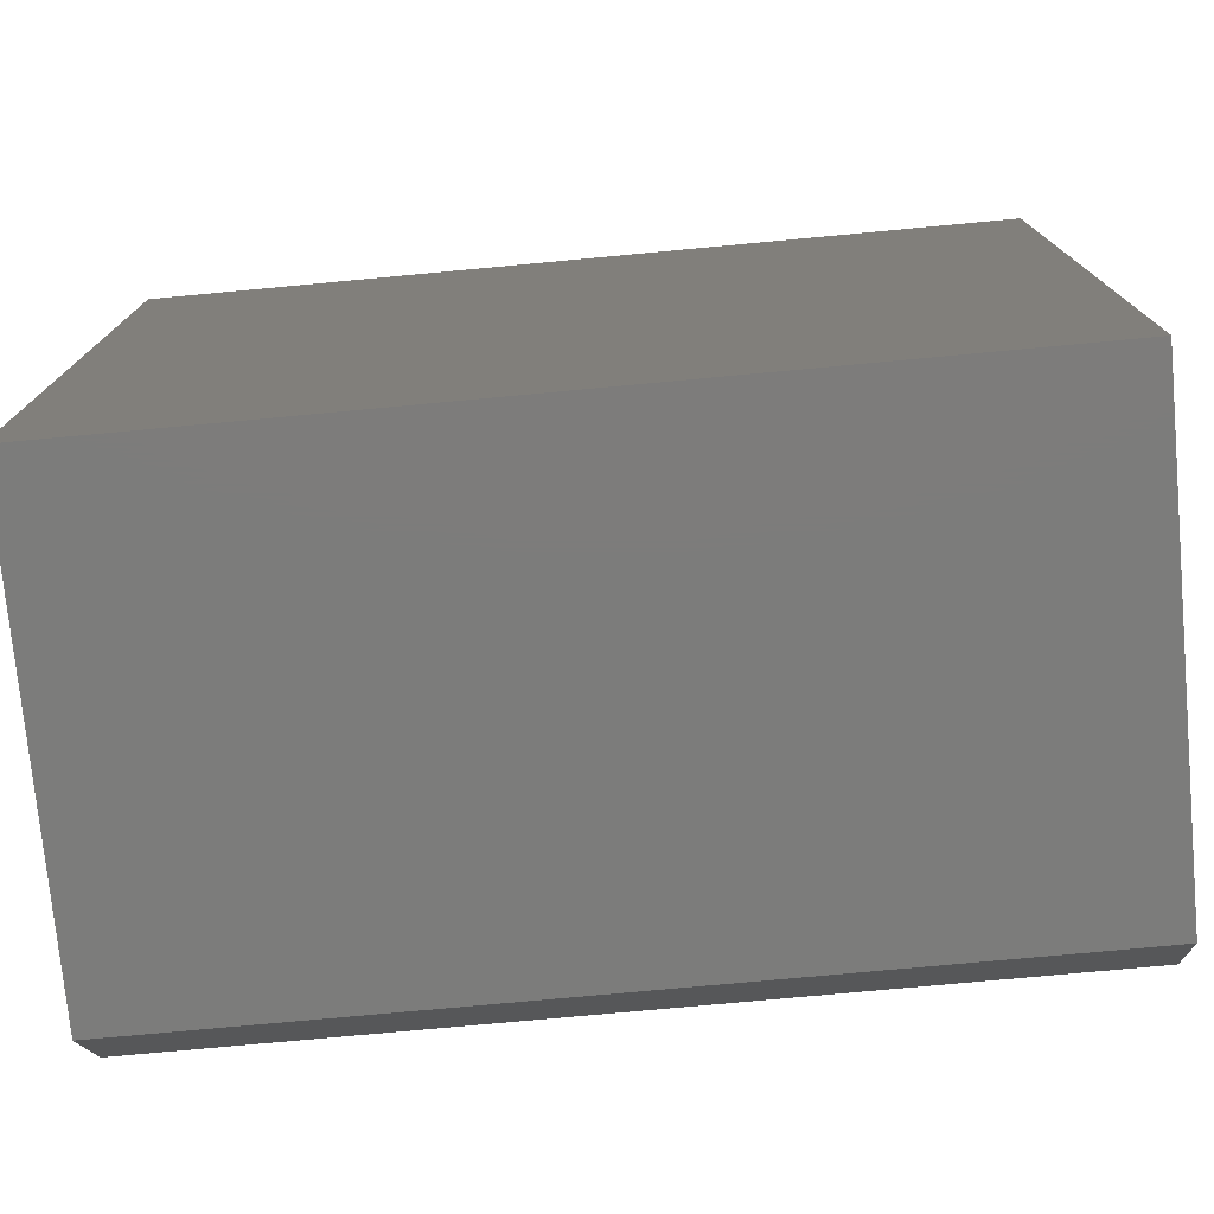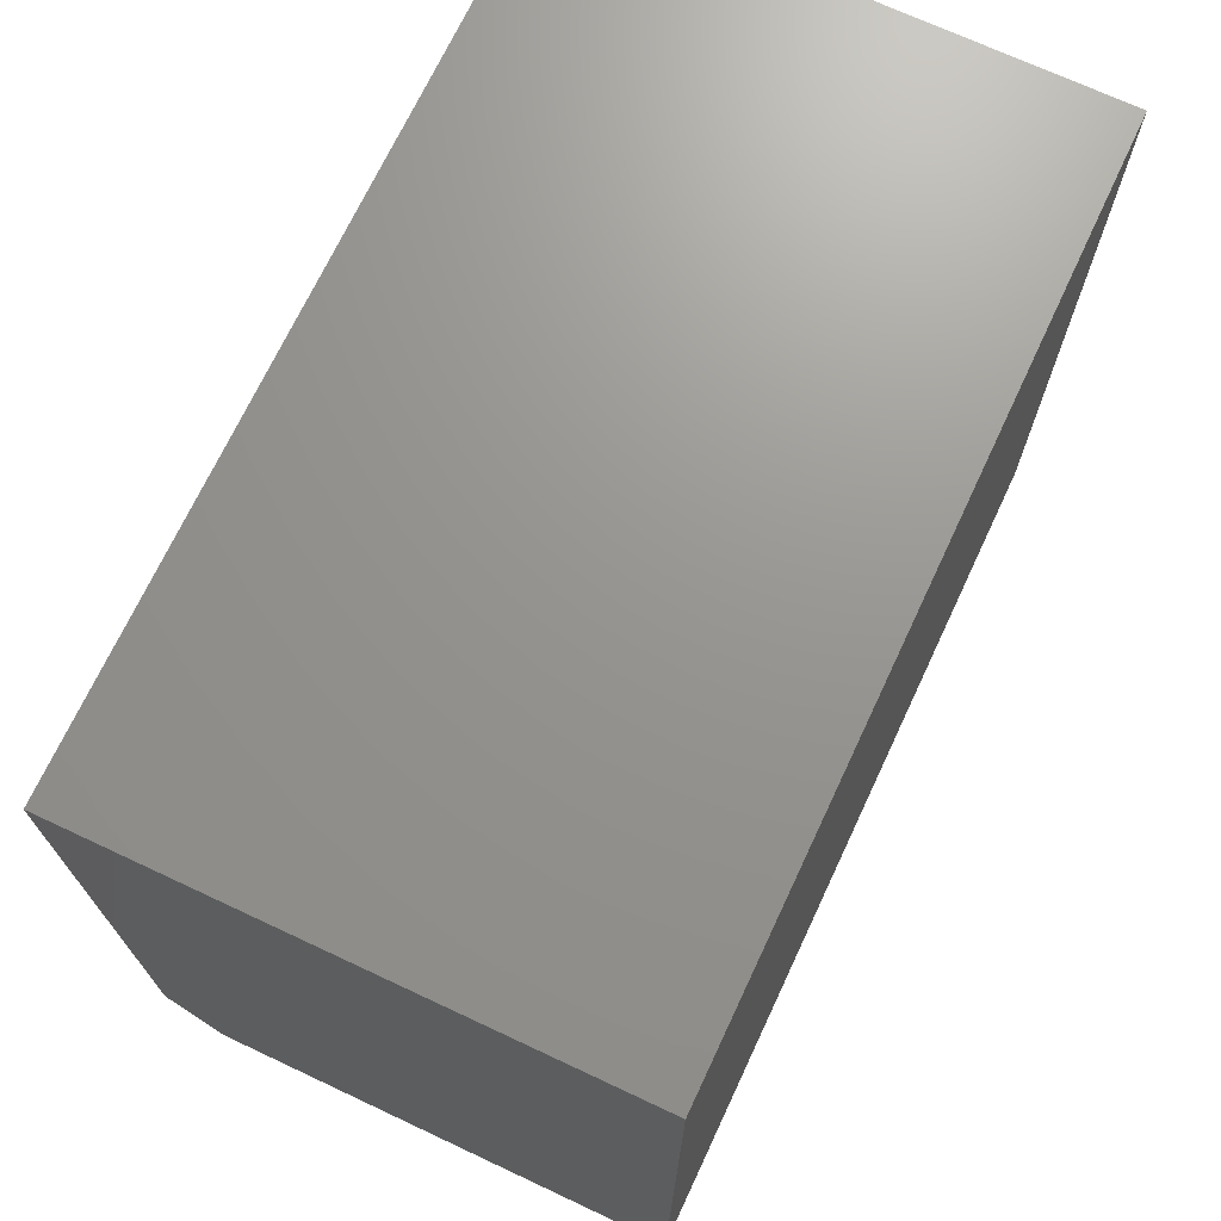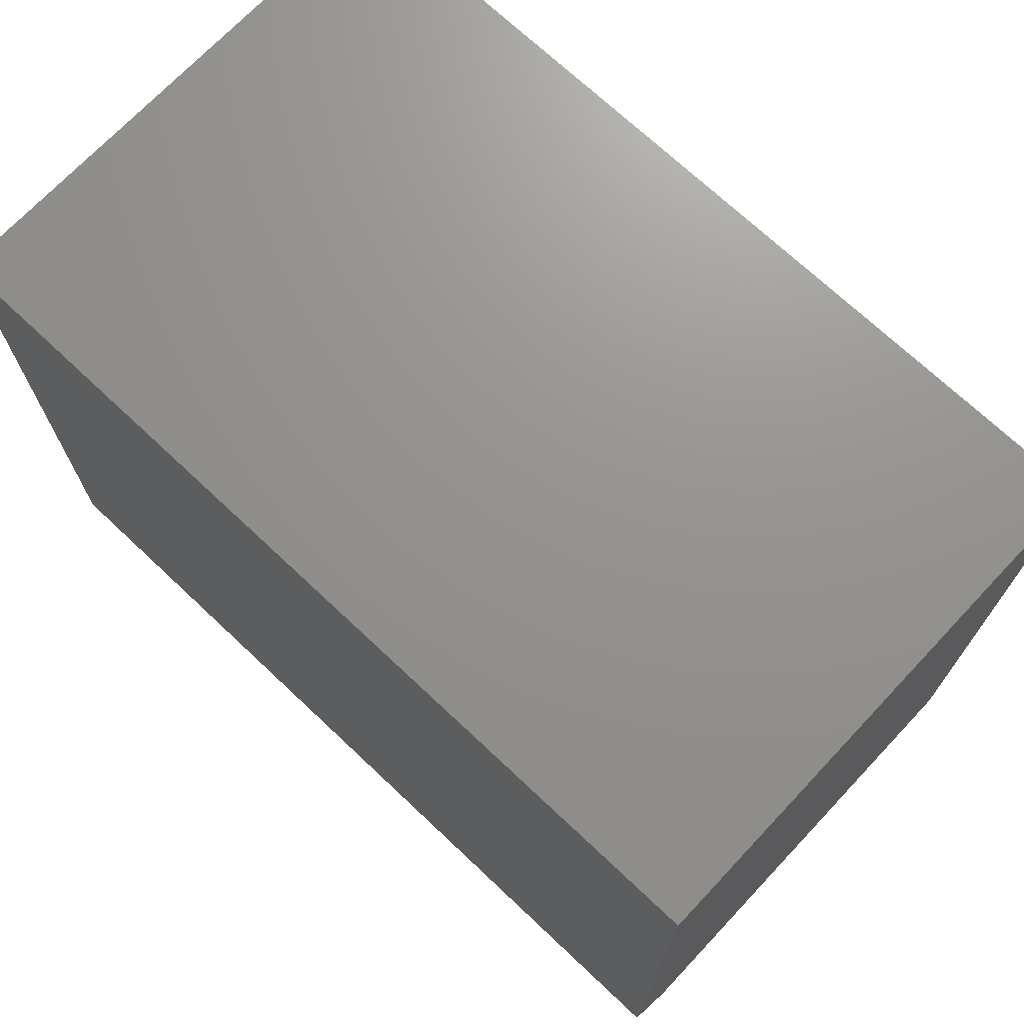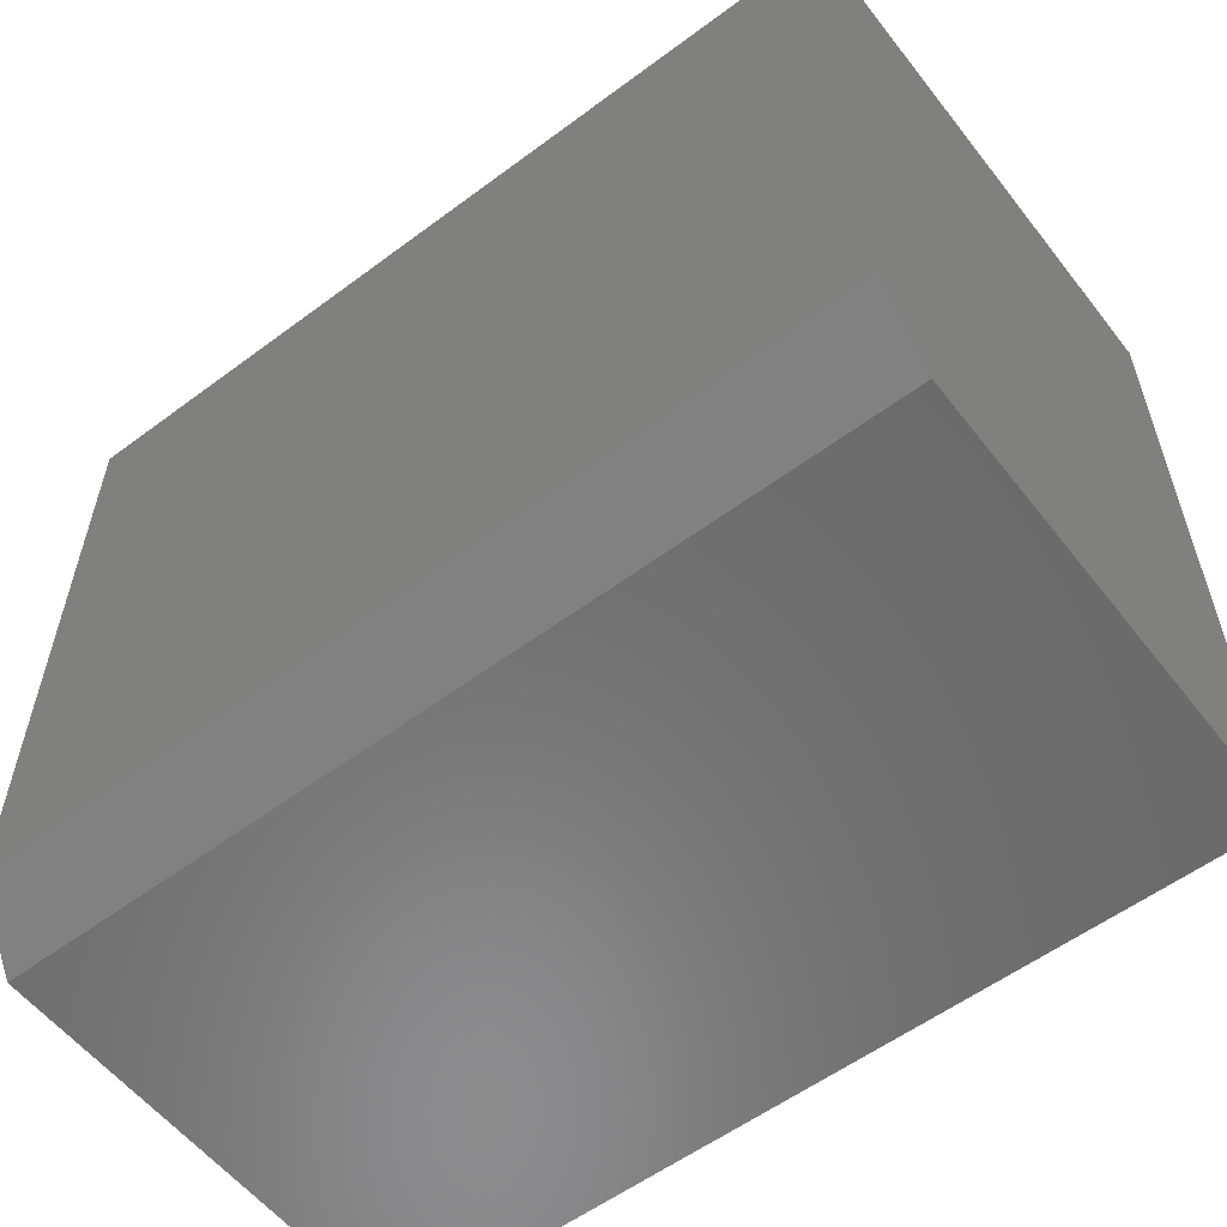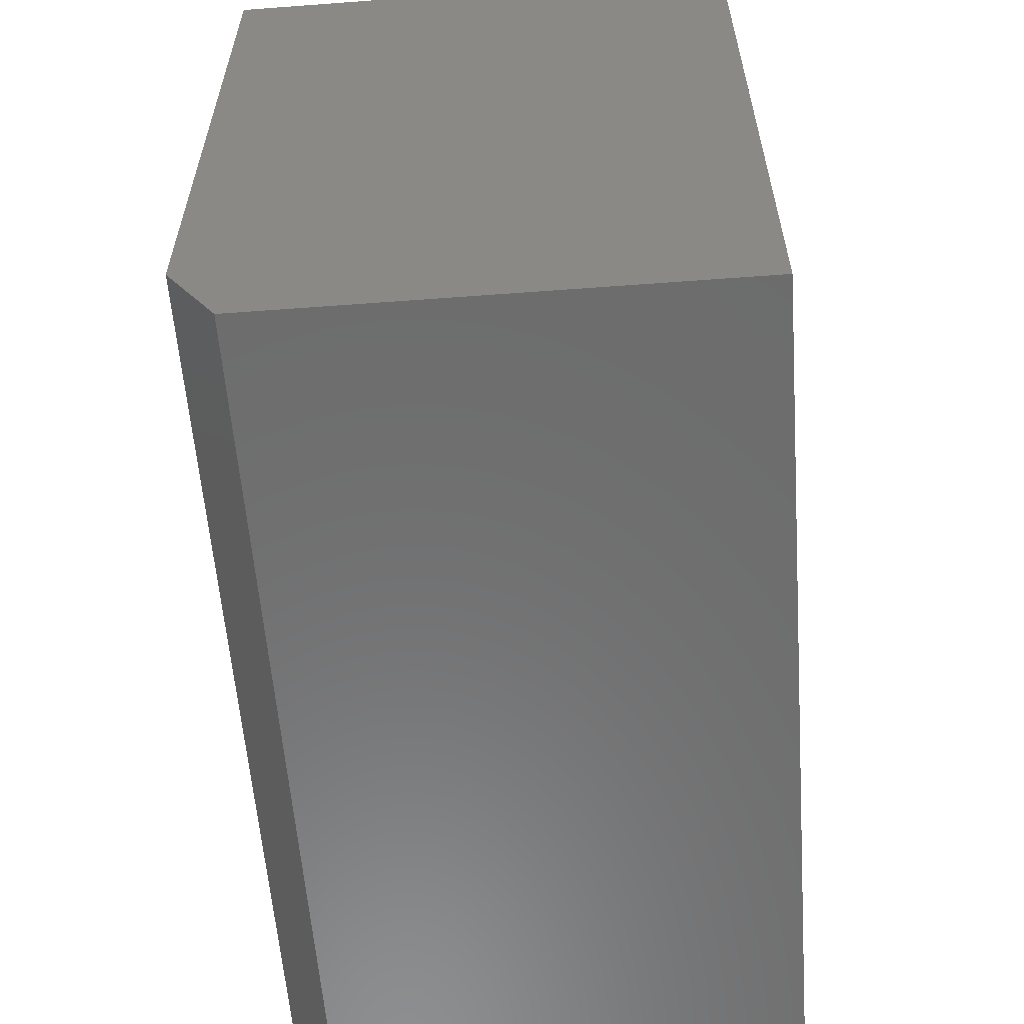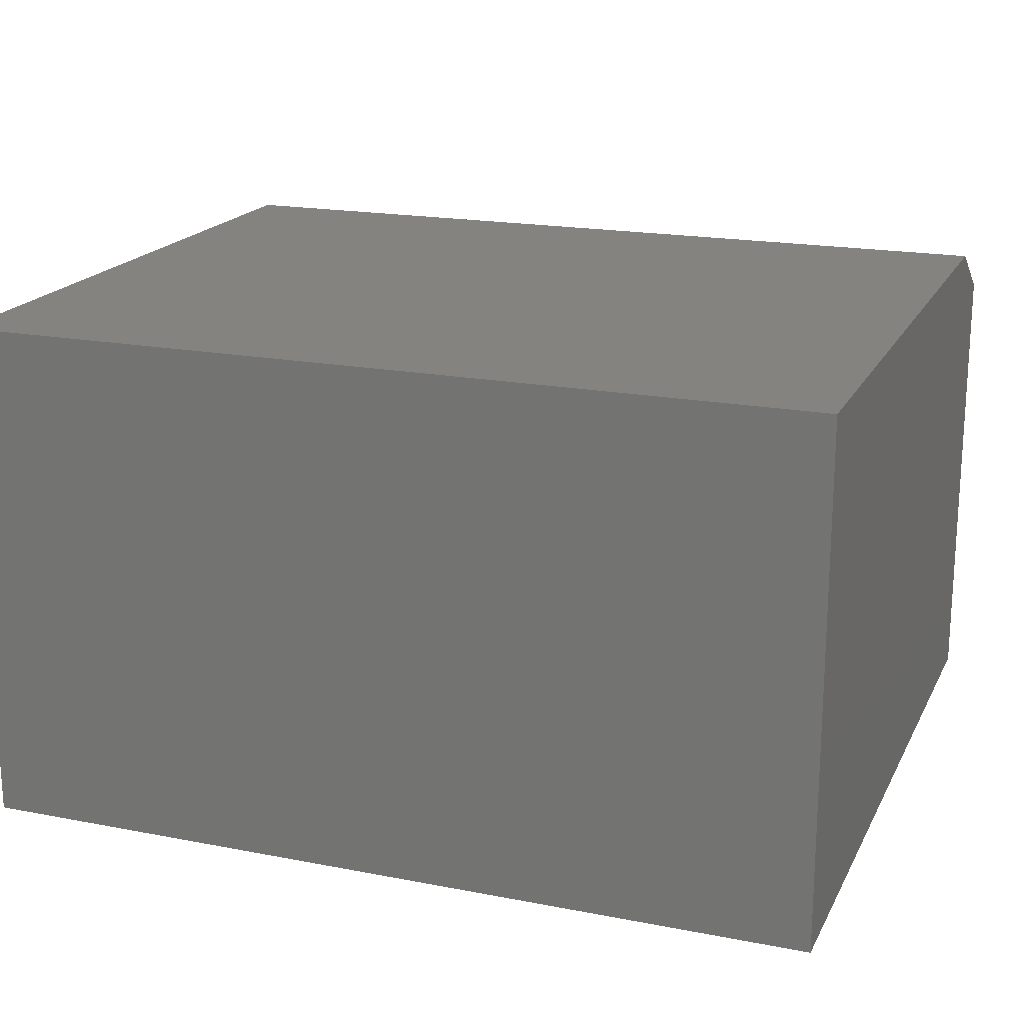
<metadata>
{"format":"stl","ext":"stl","renderer":"f3d","projection":"perspective","resolution":1024,"background":"white","views":[{"elev":-75.6,"azim":-174.7,"up":"+Y"},{"elev":70.7,"azim":115.1,"up":"+Y"},{"elev":71.4,"azim":43.3,"up":"+Y"},{"elev":-57.2,"azim":37.7,"up":"+Y"},{"elev":-58.8,"azim":94.4,"up":"+Y"},{"elev":18.9,"azim":-159.8,"up":"+Z"}]}
</metadata>
<code>
# stl→obj: 10 verts, 16 faces
v -0.7422 -0.6406 -0.4453
v 0.7344 -0.6406 -0.4453
v -0.7422 -0.6406 0.3547
v 0.7344 -0.6406 0.3547
v -0.7422 0.6406 0.4406
v -0.7422 0.6406 -0.4453
v -0.7422 -0.5 0.4406
v 0.7344 -0.5 0.4406
v 0.7344 0.6406 0.4406
v 0.7344 0.6406 -0.4453
f 1 2 3
f 3 2 4
f 5 6 7
f 7 6 1
f 7 1 3
f 8 9 7
f 7 9 5
f 10 9 2
f 2 9 8
f 2 8 4
f 3 4 7
f 7 4 8
f 6 5 10
f 10 5 9
f 1 6 2
f 2 6 10

</code>
